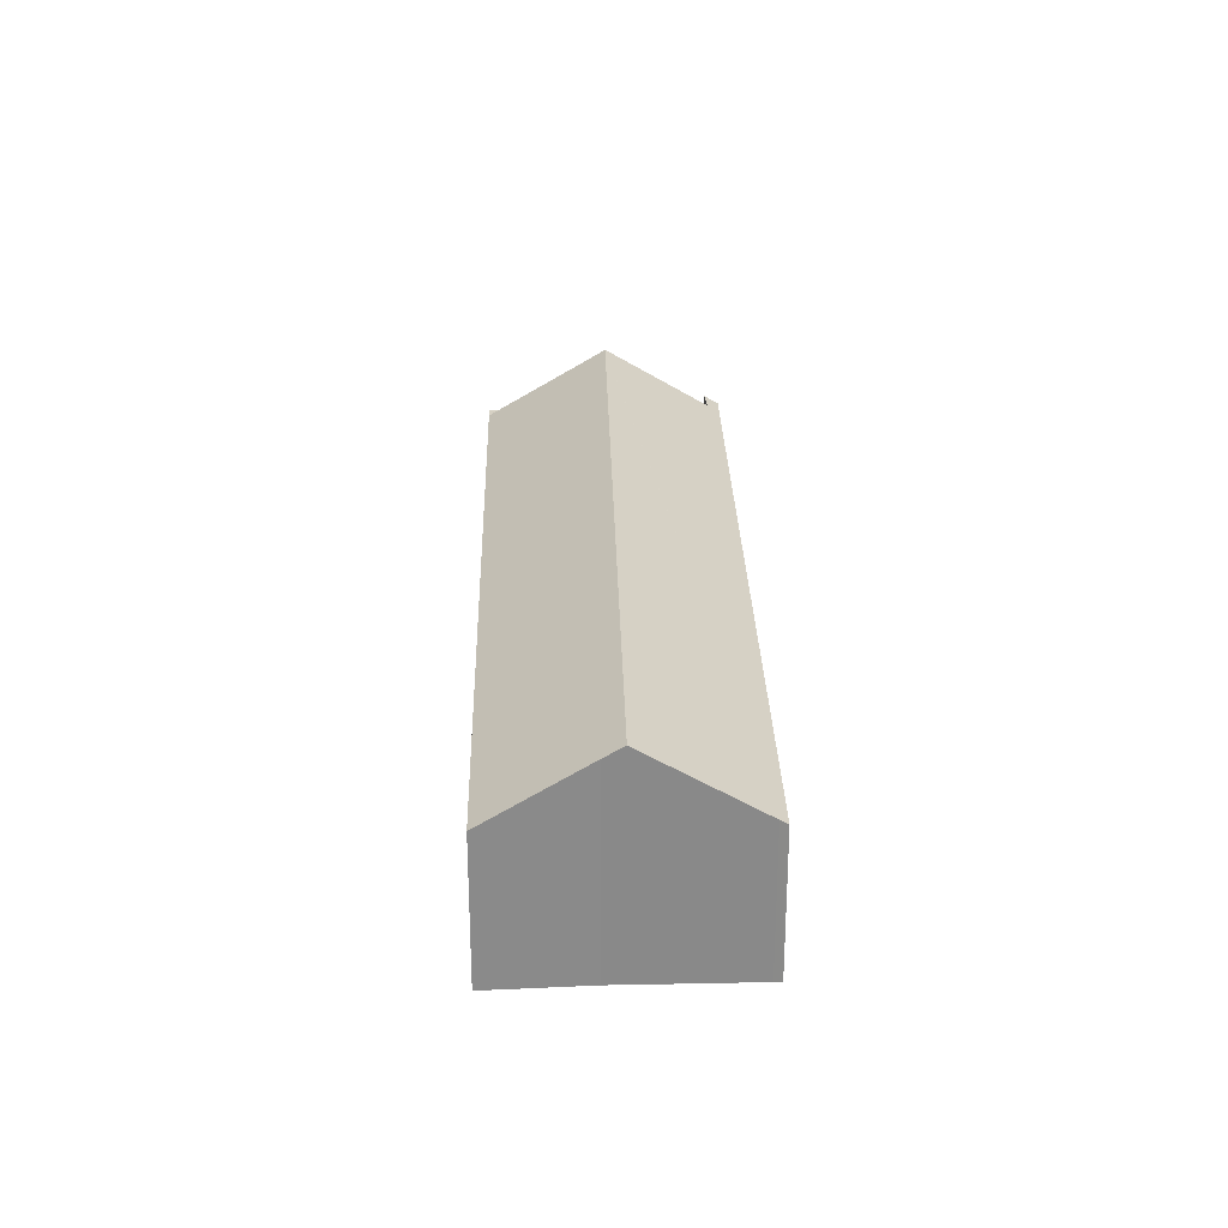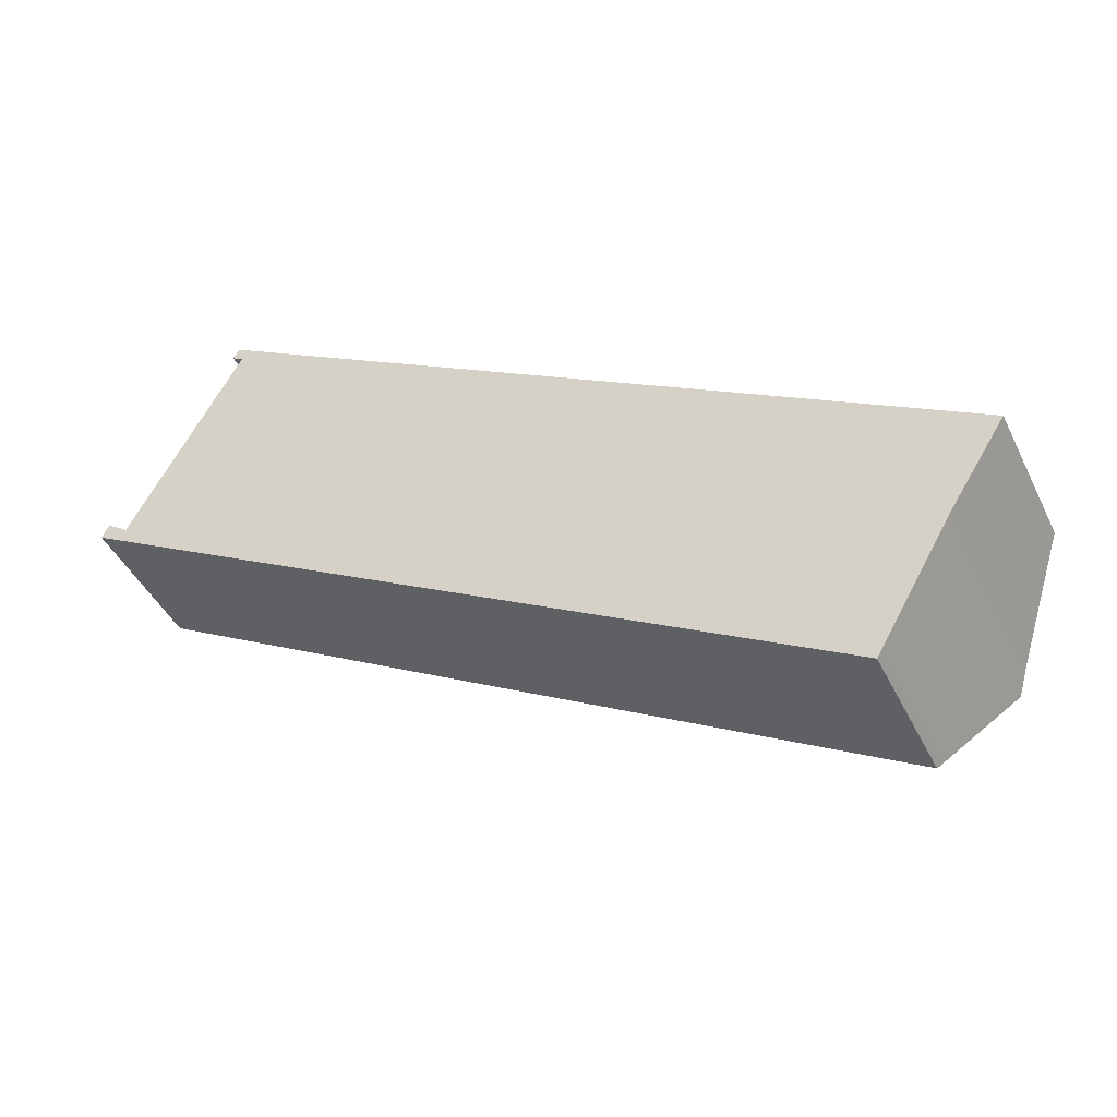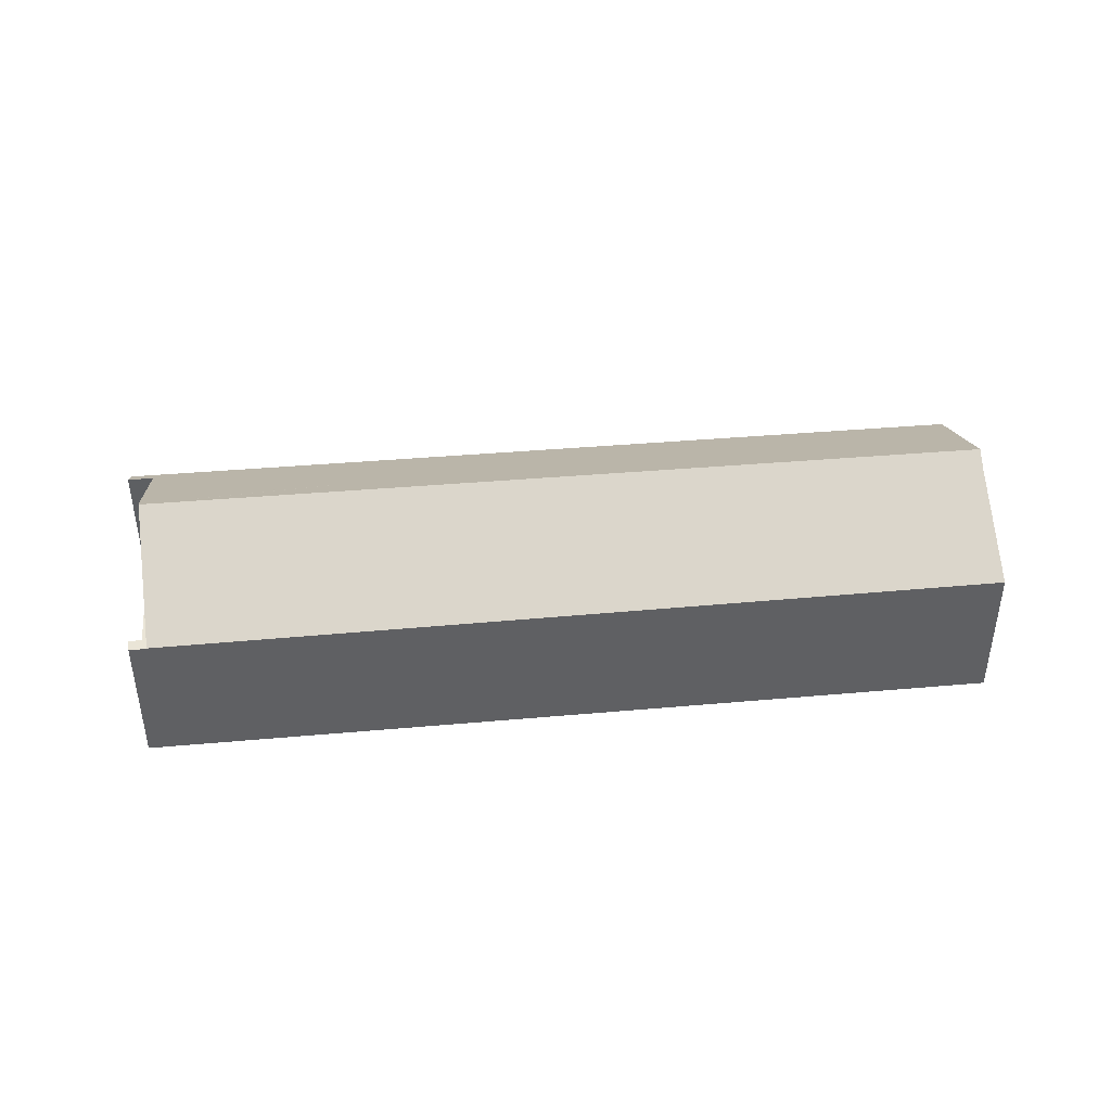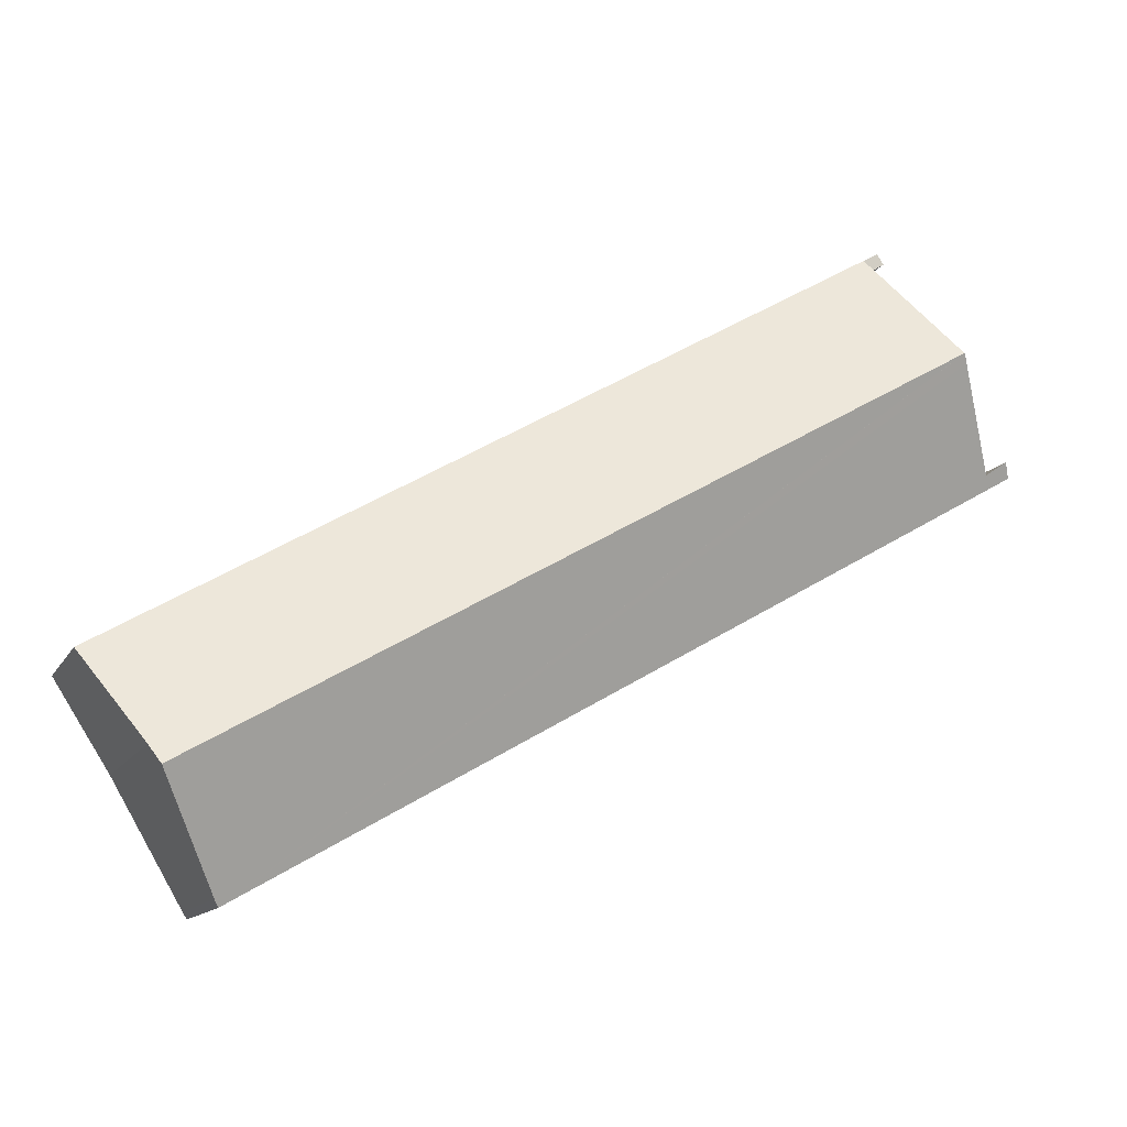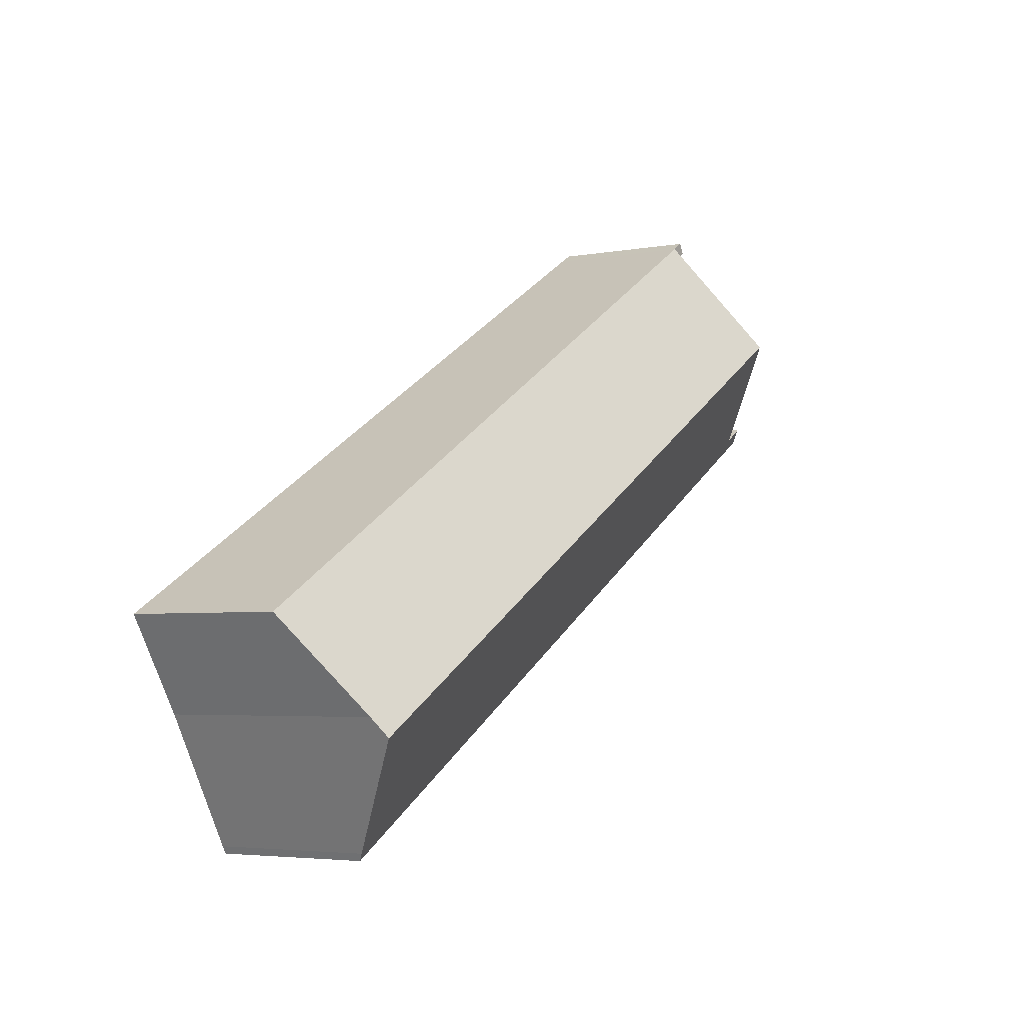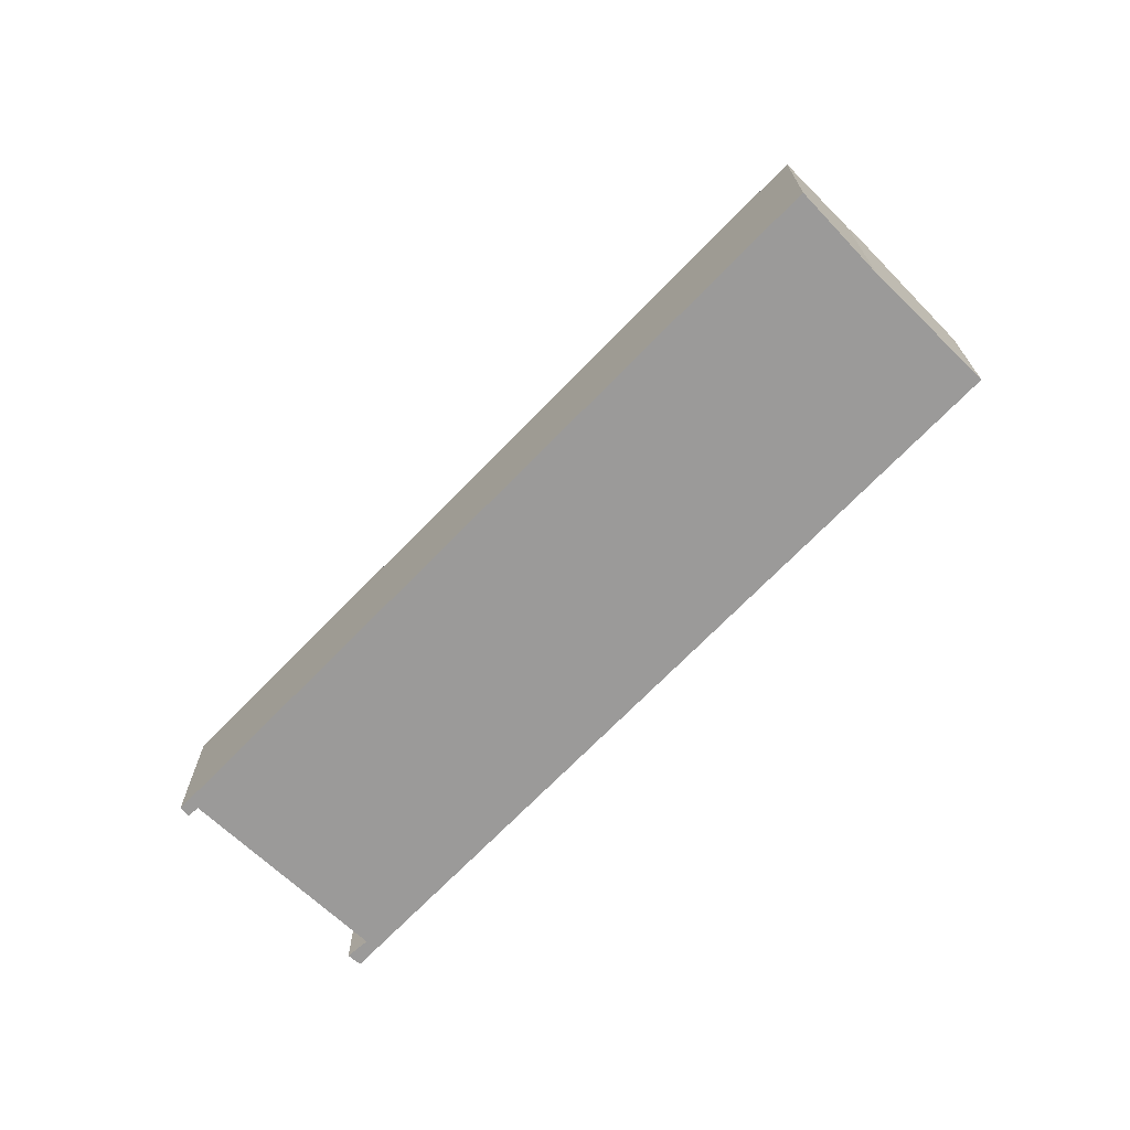
<metadata>
{"format":"obj","ext":"obj","renderer":"f3d","projection":"perspective","resolution":1024,"background":"white","views":[{"elev":26.9,"azim":118.3,"up":"+Y"},{"elev":-43.4,"azim":24.6,"up":"+Z"},{"elev":44.1,"azim":24.0,"up":"+Y"},{"elev":-12.5,"azim":161.1,"up":"+Z"},{"elev":-4.2,"azim":121.1,"up":"+Z"},{"elev":-69.5,"azim":75.8,"up":"+Y"}]}
</metadata>
<code>
v  4.29 4.695 6.936
v  4.781 4.695 6.653
v  4.087 4.695 6.614
v  4.437 4.695 6.387
v  2.662 4.695 3.135
v  2.651 4.695 3.141
v  2.651 -1.923e-16 3.141
v  4.437 -3.911e-16 6.387
v  4.087 -4.05e-16 6.614
v  4.29 -4.247e-16 6.936
v  2.662 -1.92e-16 3.135
v  4.781 -4.074e-16 6.653
v  28.63 4.806 -7.083
v  2.662 7.099 3.135
v  4.781 4.715 6.653
v  26.86 6.722 -9.871
v  26.53 7.099 -10.43
v  0.219 5.041 0.446
v  0.576 4.753 -0.328
v  0 4.753 2.91e-16
v  0.908 4.999 -0.028
v  24.5 4.753 -13.93
v  0.801 5.006 0.046
v  2.505 6.923 2.874
v  2.651 7.099 3.141
v  24.64 4.902 -13.71
v  0.908 1.715e-18 -0.028
v  2.505 -1.76e-16 2.874
v  0.219 -2.731e-17 0.446
v  0 0 0
v  28.63 4.337e-16 -7.083
v  0.801 -2.817e-18 0.046
v  26.86 6.044e-16 -9.871
v  24.64 8.394e-16 -13.71
v  26.53 6.388e-16 -10.43
v  24.5 8.528e-16 -13.93
v  0.576 2.008e-17 -0.328
g defaultobject
f 1 2 3
f 4 3 2
f 5 4 2
f 6 4 5
f 7 4 6
f 4 7 8
f 9 1 3
f 1 9 10
f 8 3 4
f 3 8 9
f 11 6 5
f 6 11 7
f 10 2 1
f 2 10 12
f 12 5 2
f 5 12 11
f 10 9 12
f 8 12 9
f 11 12 8
f 7 11 8
f 13 14 15
f 14 13 16
f 14 16 17
f 18 19 20
f 19 18 21
f 19 21 22
f 21 18 23
f 22 21 24
f 22 24 25
f 22 25 14
f 22 14 17
f 22 17 26
f 27 24 21
f 24 27 25
f 25 27 7
f 7 27 28
f 11 15 14
f 15 11 12
f 20 29 18
f 29 20 30
f 7 14 25
f 14 7 11
f 15 31 13
f 31 15 12
f 29 23 18
f 23 29 21
f 21 29 27
f 27 29 32
f 13 33 16
f 33 13 31
f 16 26 17
f 26 16 33
f 26 33 34
f 34 33 35
f 34 22 26
f 22 34 36
f 36 19 22
f 19 36 37
f 19 37 20
f 20 37 30
f 12 33 31
f 33 12 35
f 35 12 34
f 34 12 11
f 34 11 36
f 36 11 27
f 36 27 37
f 27 11 28
f 28 11 7
f 37 27 32
f 37 32 29
f 37 29 30

</code>
